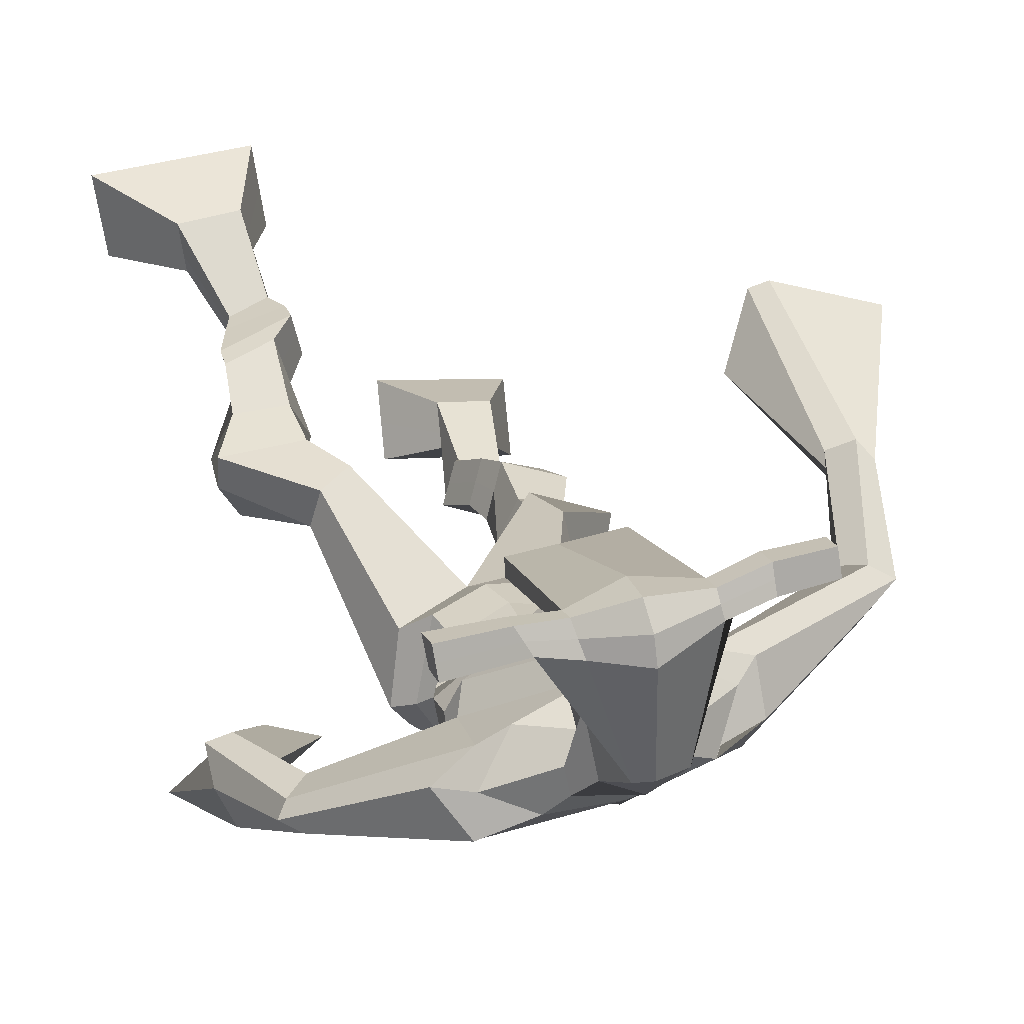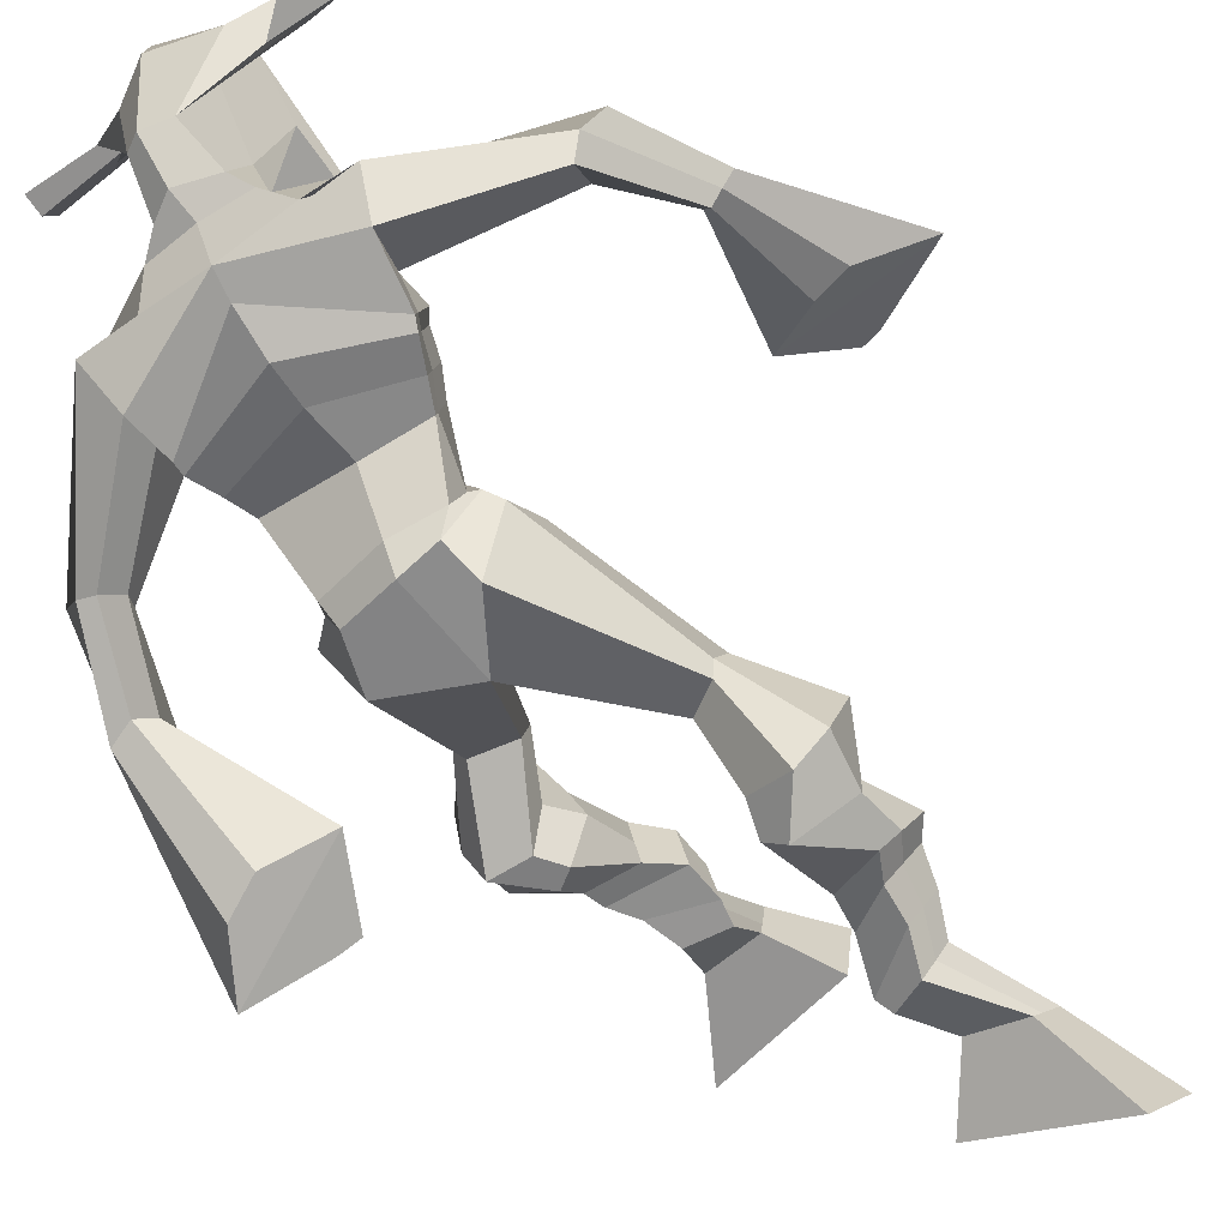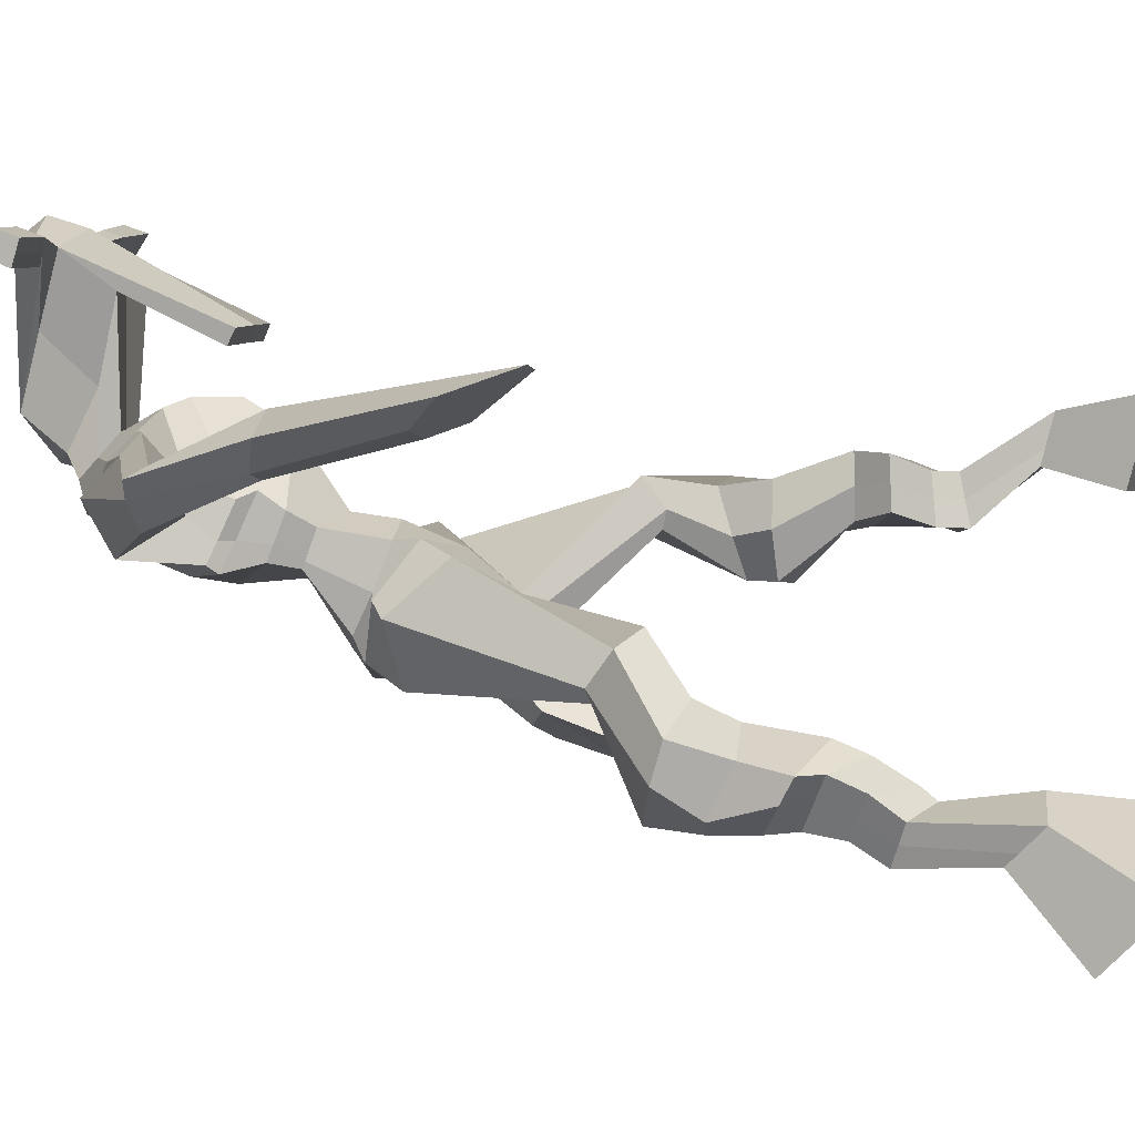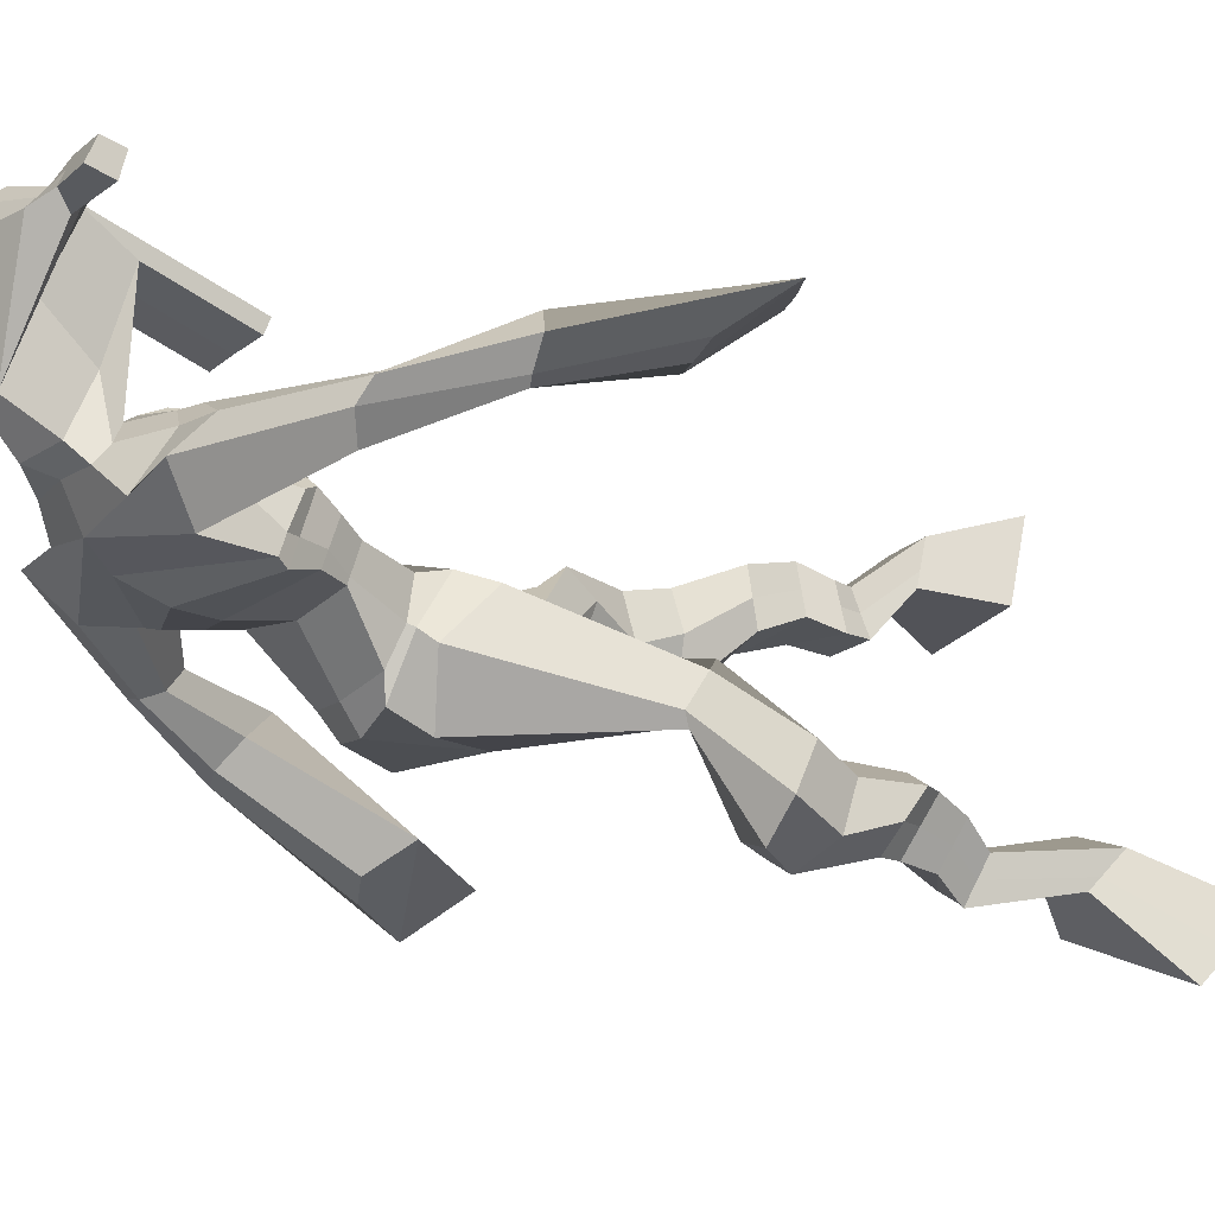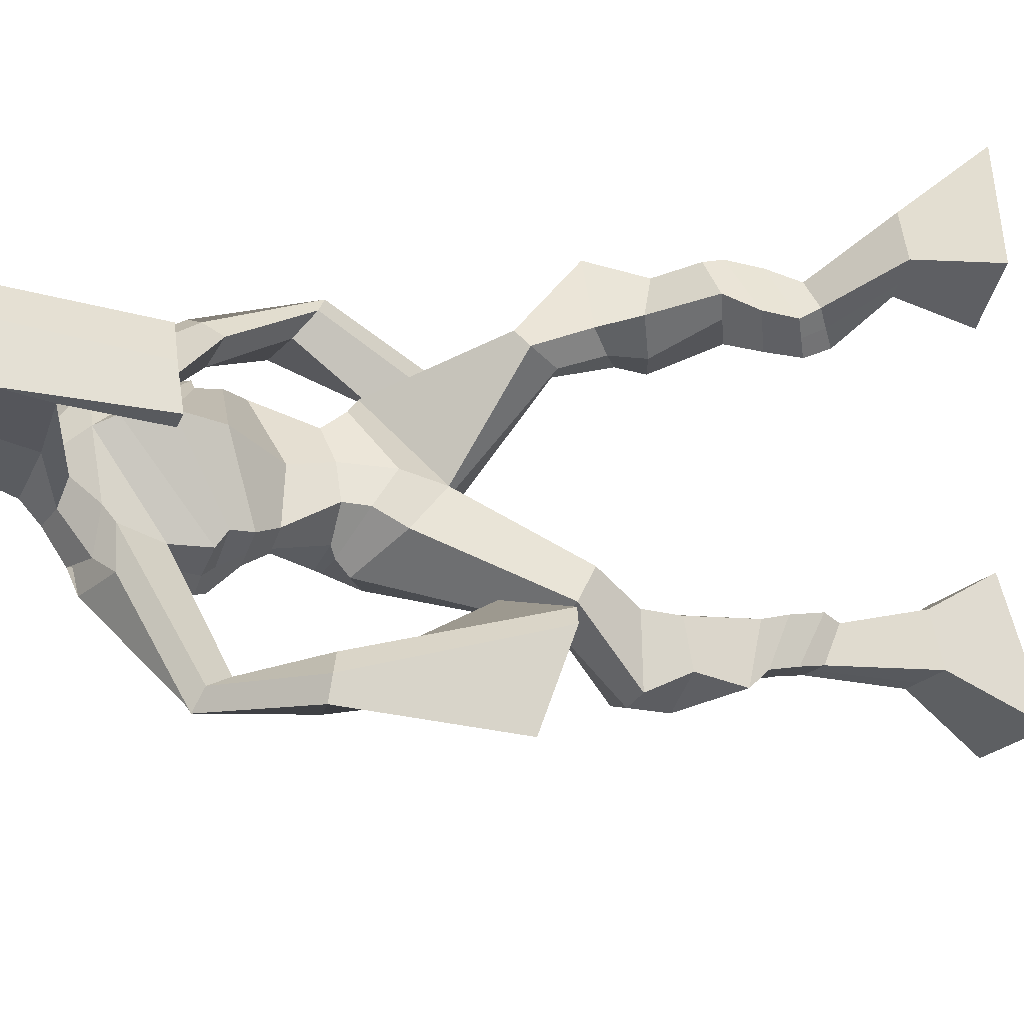
<metadata>
{"format":"obj","ext":"obj","renderer":"f3d","projection":"perspective","resolution":1024,"background":"white","views":[{"elev":38.1,"azim":159.7,"up":"+Z"},{"elev":-54.8,"azim":-142.5,"up":"+Z"},{"elev":7.9,"azim":-80.0,"up":"+Z"},{"elev":-11.1,"azim":-119.0,"up":"+Z"},{"elev":53.9,"azim":-99.0,"up":"+Z"}]}
</metadata>
<code>
o monstruo
v 0.2292 -0.244 -0.5723
v 0.29 -0.3149 -0.6259
v 0.2204 -0.2863 -0.5257
v 0.2739 -0.39 -0.5443
v 0.1499 -0.2474 -0.5926
v 0.09148 -0.3412 -0.6892
v 0.1408 -0.291 -0.5457
v 0.07543 -0.4164 -0.6076
v 0.2528 -0.1575 -0.5993
v 0.2286 -0.1761 -0.5437
v 0.2016 -0.1286 -0.6111
v 0.1774 -0.1462 -0.5556
v 0.2638 -0.1399 -0.5867
v 0.2397 -0.1579 -0.5312
v 0.1862 -0.08686 -0.5802
v 0.1606 -0.108 -0.5237
v 0.2453 -0.08466 -0.5514
v 0.2198 -0.1058 -0.4948
v 0.1801 -0.03813 -0.5706
v 0.149 -0.0656 -0.5026
v 0.2375 -0.03826 -0.5437
v 0.2064 -0.06574 -0.4757
v 0.159 -0.00024 -0.5708
v 0.1255 -0.03593 -0.5009
v 0.2429 0.07654 -0.5705
v 0.2184 0.03025 -0.464
v 0.2161 0.06764 -0.5862
v 0.1545 0.02751 -0.493
v 0.229 0.1188 -0.5547
v 0.2214 0.0832 -0.4408
v 0.168 0.1266 -0.5685
v 0.1168 0.09809 -0.4649
v 0.2644 0.1503 -0.4364
v 0.2435 0.1363 -0.3698
v 0.2149 0.1851 -0.4495
v 0.2092 0.1643 -0.3889
v 0.381 0.3186 -0.4595
v 0.3814 0.2944 -0.3588
v 0.3148 0.4142 -0.4613
v 0.2883 0.3542 -0.3062
v 0.4767 -0.2676 -0.2172
v 0.4274 -0.3612 -0.2372
v 0.4803 -0.2826 -0.1554
v 0.4339 -0.3879 -0.1285
v 0.5584 -0.2726 -0.2241
v 0.6338 -0.3937 -0.2576
v 0.5621 -0.288 -0.1616
v 0.6404 -0.4204 -0.149
v 0.4622 -0.1938 -0.2852
v 0.4786 -0.1796 -0.2242
v 0.5194 -0.177 -0.2971
v 0.5318 -0.1701 -0.2361
v 0.4518 -0.1563 -0.2836
v 0.4645 -0.1493 -0.2222
v 0.5353 -0.1275 -0.2846
v 0.5486 -0.1231 -0.2206
v 0.4569 -0.1068 -0.2686
v 0.4702 -0.1024 -0.2046
v 0.5508 -0.08048 -0.2962
v 0.5685 -0.07715 -0.2186
v 0.4886 -0.06379 -0.2835
v 0.5046 -0.06035 -0.2056
v 0.5533 -0.04701 -0.3034
v 0.5701 -0.05024 -0.2198
v 0.5142 0.0246 -0.3575
v 0.5138 0.03158 -0.2399
v 0.5405 0.008735 -0.3623
v 0.58 0.01123 -0.2509
v 0.5343 0.06197 -0.3601
v 0.512 0.09374 -0.2494
v 0.5929 0.06579 -0.3627
v 0.6211 0.09132 -0.2495
v 0.4799 0.1521 -0.2966
v 0.4844 0.1773 -0.2357
v 0.5346 0.1735 -0.3114
v 0.5249 0.1913 -0.2522
v 0.4836 0.3791 -0.4723
v 0.4965 0.3894 -0.3139
v 0.3688 0.7602 -0.2885
v 0.3839 0.7051 -0.1587
v 0.2147 0.7082 -0.3085
v 0.2569 0.6366 -0.2326
v 0.5178 0.7092 -0.3436
v 0.5068 0.6195 -0.2497
v 0.2671 0.7559 -0.2677
v 0.2828 0.703 -0.1756
v 0.2058 0.7431 -0.2413
v 0.2525 0.6885 -0.1733
v 0.04437 0.6246 -0.2565
v 0.04579 0.5803 -0.2031
v 0.02947 0.6356 -0.221
v 0.0268 0.6096 -0.1852
v -0.0104 0.4815 -0.1937
v 0.01498 0.465 -0.1339
v -0.02919 0.4888 -0.186
v -0.01954 0.4727 -0.1216
v -0.01546 0.315 -0.1494
v -0.00325 0.2074 -0.08109
v -0.06327 0.3202 -0.1364
v -0.02916 0.2101 -0.07419
v 0.4637 0.7592 -0.2797
v 0.4774 0.705 -0.1956
v 0.5395 0.7626 -0.2891
v 0.5167 0.7039 -0.2131
v 0.6524 0.5913 -0.3889
v 0.6537 0.5412 -0.3519
v 0.6757 0.5969 -0.3841
v 0.685 0.5683 -0.3552
v 0.6894 0.4905 -0.4517
v 0.7037 0.4182 -0.3813
v 0.7216 0.4821 -0.4648
v 0.7342 0.407 -0.3971
v 0.6535 0.3345 -0.5594
v 0.6175 0.2153 -0.5711
v 0.7034 0.3152 -0.5832
v 0.654 0.2127 -0.5727
v 0.3939 0.8791 -0.002193
v 0.3947 0.8395 0.0554
v 0.3118 0.8491 0.008968
v 0.312 0.8262 0.03301
v 0.4536 0.8462 -0.00087
v 0.4586 0.8154 0.02958
v 0.4551 0.7426 -0.02392
v 0.3894 0.7468 -0.02065
v 0.3141 0.7332 -0.02514
v 0.328 0.7987 -0.2064
v 0.4181 0.7992 -0.2112
v 0.3762 0.8237 -0.2219
v 0.4588 0.7944 0.02248
v 0.3106 0.798 0.02246
v 0.4069 0.8569 -0.1662
v 0.386 0.8678 -0.1612
v 0.3901 0.7883 0.0408
v 0.3445 0.8582 -0.1641
v 0.1835 0.8383 0.01693
v 0.184 0.8249 0.047
v 0.1825 0.7961 0.0369
v 0.1818 0.8055 0.00429
v 0.5968 0.8328 0.003946
v 0.5974 0.8161 0.03879
v 0.5977 0.7853 0.02839
v 0.5973 0.8049 -0.002121
v 0.291 0.5211 -0.3246
v 0.3751 0.536 -0.3463
v 0.4978 0.5389 -0.3352
v 0.4988 0.5244 -0.2905
v 0.3782 0.4885 -0.2707
v 0.2928 0.5046 -0.2781
v 0.2726 0.5566 -0.3161
v 0.5107 0.5522 -0.2778
v 0.2763 0.5347 -0.2586
v 0.3715 0.6161 -0.3546
v 0.5066 0.579 -0.3381
v 0.3769 0.5502 -0.1796
v 0.5157 0.7897 0.02662
v 0.5155 0.8142 0.03489
v 0.5004 0.8292 0.003839
v 0.482 0.8107 -0.004698
v 0.2526 0.8388 0.01402
v 0.2533 0.8243 0.04666
v 0.2516 0.793 0.0357
v 0.2894 0.8114 0.001572
v 0.3865 0.5973 -0.06499
v 0.3809 0.6064 -0.08487
v 0.3064 0.6069 -0.0834
v 0.4469 0.6048 -0.08678
v 0.4447 0.5956 -0.06689
v 0.3083 0.5975 -0.06345
v 0.3775 0.7463 -0.1834
v 0.3049 0.778 -0.2327
v 0.4215 0.7459 -0.1852
v 0.3322 0.7375 -0.1809
v 0.4413 0.7817 -0.2401
v 0.3741 0.7833 -0.2333
v 0.2458 0.6019 -0.326
v 0.5097 0.5857 -0.2696
v 0.2685 0.564 -0.2362
v 0.3686 0.6705 -0.3473
v 0.5196 0.6213 -0.3399
v 0.383 0.6111 -0.1449
v 0.2397 0.615 -0.3157
v 0.4897 0.5878 -0.229
v 0.2517 0.5833 -0.2443
v 0.3653 0.7315 -0.3231
v 0.5179 0.6396 -0.3396
v 0.3854 0.6718 -0.1458
v 0.3764 0.4881 -0.4226
v 0.4737 0.4694 -0.4167
v 0.3783 0.4294 -0.278
v 0.3115 0.4707 -0.4001
v 0.4491 0.4413 -0.3003
v 0.3317 0.4296 -0.2955
v 0.08402 -0.3762 -0.6513
v 0.2262 -0.2577 -0.5569
v 0.1469 -0.2619 -0.5771
v 0.2825 -0.3498 -0.588
v 0.2402 -0.1664 -0.5712
v 0.189 -0.1375 -0.5831
v 0.2516 -0.1488 -0.5588
v 0.1734 -0.09741 -0.5519
v 0.2325 -0.09521 -0.5231
v 0.1646 -0.05187 -0.5366
v 0.2219 -0.052 -0.5097
v 0.1422 -0.01808 -0.5359
v 0.2542 0.04874 -0.5091
v 0.1381 0.05684 -0.5555
v 0.2367 0.09964 -0.496
v 0.1318 0.1144 -0.5189
v 0.2638 0.1321 -0.4202
v 0.2071 0.1943 -0.432
v 0.3798 0.3081 -0.4008
v 0.2762 0.4298 -0.3747
v 0.6369 -0.4062 -0.2071
v 0.478 -0.2724 -0.1968
v 0.5596 -0.2777 -0.2034
v 0.4304 -0.3736 -0.1867
v 0.4707 -0.1864 -0.2546
v 0.5258 -0.1735 -0.2663
v 0.4582 -0.1527 -0.2528
v 0.542 -0.1253 -0.2526
v 0.4636 -0.1046 -0.2366
v 0.5597 -0.07881 -0.2574
v 0.4966 -0.06207 -0.2446
v 0.5617 -0.04863 -0.2616
v 0.4888 0.02959 -0.2944
v 0.6104 0.007839 -0.3136
v 0.5119 0.07652 -0.3068
v 0.6203 0.07576 -0.3057
v 0.4734 0.1462 -0.2723
v 0.5397 0.1913 -0.3008
v 0.5184 0.4181 -0.402
v 0.2438 0.6387 -0.2635
v 0.509 0.6706 -0.3044
v 0.2303 0.721 -0.2043
v 0.1991 0.6957 -0.1937
v 0.05301 0.587 -0.2298
v 0.001541 0.6291 -0.1972
v 0.005287 0.4717 -0.1652
v -0.04038 0.4826 -0.1487
v 0.0574 0.2834 -0.1388
v -0.1476 0.274 -0.09623
v 0.5275 0.7417 -0.2424
v 0.5671 0.7052 -0.2547
v 0.6325 0.5698 -0.3809
v 0.7009 0.5865 -0.3652
v 0.689 0.4557 -0.4131
v 0.7364 0.4457 -0.4326
v 0.5705 0.307 -0.5263
v 0.7489 0.2425 -0.6175
v 0.3947 0.8691 0.03266
v 0.3119 0.8376 0.02099
v 0.4561 0.8308 0.01435
v 0.4266 0.7745 -0.1306
v 0.3329 0.7629 -0.1322
v 0.4341 0.8256 -0.07191
v 0.3263 0.8282 -0.07094
v 0.1837 0.8316 0.03197
v 0.1822 0.8008 0.02059
v 0.5971 0.8245 0.02137
v 0.5975 0.7951 0.01313
v 0.4983 0.5327 -0.3165
v 0.2912 0.518 -0.3159
v 0.5084 0.5678 -0.3135
v 0.274 0.5486 -0.2953
v 0.4989 0.8002 0.01096
v 0.5079 0.8217 0.01936
v 0.2705 0.8022 0.01863
v 0.2529 0.8315 0.03034
v 0.3085 0.7566 -0.2081
v 0.4419 0.7635 -0.2149
v 0.5143 0.6086 -0.3146
v 0.2572 0.5861 -0.2904
v 0.5158 0.6293 -0.318
v 0.2468 0.6036 -0.2896
v 0.3106 0.4477 -0.3512
v 0.4742 0.4536 -0.3687
v 0.3781 0.4641 -0.4578
v 0.461 0.4482 -0.4509
v 0.38 0.3545 -0.3089
v 0.3282 0.4611 -0.4328
v 0.4614 0.406 -0.2901
v 0.3168 0.3948 -0.2914
v 0.4937 0.438 -0.3883
v 0.2943 0.4448 -0.358
f 1 5 11 9
f 4 3 7 8
f 193 195 5 6
f 193 196 4 8
f 196 194 3 4
f 6 5 1 2
f 198 12 16 200
f 7 3 10 12
f 195 7 12 198
f 194 1 9 197
f 200 16 20 202
f 12 10 14 16
f 9 11 15 13
f 197 9 13 199
f 20 18 22 24
f 16 14 18 20
f 13 15 19 17
f 199 13 17 201
f 21 23 27 25
f 17 19 23 21
f 201 17 21 203
f 202 20 24 204
f 206 28 32 208
f 203 21 25 205
f 204 24 28 206
f 24 22 26 28
f 29 31 35 33
f 28 26 30 32
f 25 27 31 29
f 205 25 29 207
f 209 33 37 211
f 207 29 33 209
f 208 32 36 210
f 32 30 34 36
f 185 184 79 83
f 210 36 40 212
f 36 34 38 40
f 33 35 39 37
f 41 49 51 45
f 44 48 47 43
f 213 46 45 215
f 213 48 44 216
f 216 44 43 214
f 46 42 41 45
f 218 220 56 52
f 47 52 50 43
f 215 218 52 47
f 214 217 49 41
f 220 222 60 56
f 52 56 54 50
f 49 53 55 51
f 217 219 53 49
f 60 64 62 58
f 56 60 58 54
f 53 57 59 55
f 219 221 57 53
f 61 65 67 63
f 57 61 63 59
f 221 223 61 57
f 222 224 64 60
f 226 228 72 68
f 223 225 65 61
f 224 226 68 64
f 64 68 66 62
f 69 73 75 71
f 68 72 70 66
f 65 69 71 67
f 225 227 69 65
f 229 211 37 73
f 227 229 73 69
f 228 230 76 72
f 72 76 74 70
f 184 181 81 79
f 230 231 78 76
f 76 78 38 74
f 73 37 77 75
f 268 159 135 257
f 133 129 122 118
f 186 182 84 80
f 274 183 82 232
f 273 185 83 233
f 183 186 80 82
f 234 235 88 86
f 82 88 92 90
f 82 80 86 88
f 79 81 87 85
f 90 92 96 94
f 235 87 91 237
f 232 82 90 236
f 87 81 89 91
f 95 93 97 99
f 236 90 94 238
f 91 89 93 95
f 237 91 95 239
f 240 98 100 241
f 239 95 99 241
f 94 96 100 98
f 238 94 98 240
f 242 102 104 243
f 83 79 101 103
f 80 84 104 102
f 104 84 106 108
f 108 106 110 112
f 83 103 107 105
f 233 83 105 244
f 243 104 108 245
f 109 111 115 113
f 245 108 112 247
f 105 107 111 109
f 244 105 109 246
f 248 113 115 249
f 246 109 113 248
f 112 110 114 116
f 247 112 116 249
f 250 117 119 251
f 250 118 122 252
f 156 155 141 140
f 131 132 117 121
f 132 134 119 117
f 130 133 118 120
f 172 169 124 125
f 174 170 126 128
f 173 174 128 127
f 270 173 127 253
f 169 171 123 124
f 269 172 125 254
f 129 133 163 167
f 128 126 134 132
f 127 128 132 131
f 253 127 131 255
f 130 125 165 168
f 254 125 130 256
f 258 137 136 257
f 161 160 136 137
f 267 161 137 258
f 159 162 138 135
f 260 142 139 259
f 158 157 139 142
f 266 156 140 259
f 265 158 142 260
f 192 189 147 148
f 276 188 145 261
f 275 192 148 262
f 189 191 146 147
f 187 190 143 144
f 188 187 144 145
f 148 147 154 151
f 261 145 153 263
f 262 148 151 264
f 147 146 150 154
f 144 143 149 152
f 145 144 152 153
f 255 131 158 265
f 252 122 156 266
f 131 121 157 158
f 122 129 155 156
f 119 134 162 159
f 256 130 161 267
f 130 120 160 161
f 251 119 159 268
f 165 164 163 168
f 164 166 167 163
f 133 130 168 163
f 123 129 167 166
f 124 123 166 164
f 125 124 164 165
f 234 86 172 269
f 80 102 171 169
f 242 101 173 270
f 101 79 174 173
f 79 85 170 174
f 86 80 169 172
f 151 154 180 177
f 263 153 179 271
f 264 151 177 272
f 154 150 176 180
f 152 149 175 178
f 153 152 178 179
f 177 180 186 183
f 271 179 185 273
f 272 177 183 274
f 180 176 182 186
f 178 175 181 184
f 179 178 184 185
f 278 277 187 188
f 277 280 190 187
f 279 281 191 189
f 284 282 192 275
f 283 278 188 276
f 282 279 189 192
f 281 283 276 191
f 280 284 275 190
f 175 272 274 181
f 176 271 273 182
f 149 264 272 175
f 150 263 271 176
f 102 242 270 171
f 85 234 269 170
f 120 251 268 160
f 134 256 267 162
f 121 252 266 157
f 129 255 265 155
f 143 262 264 149
f 146 261 263 150
f 190 275 262 143
f 191 276 261 146
f 155 265 260 141
f 157 266 259 139
f 141 260 259 140
f 162 267 258 138
f 138 258 257 135
f 126 254 256 134
f 123 253 255 129
f 170 269 254 126
f 171 270 253 123
f 117 250 252 121
f 118 250 251 120
f 111 247 249 115
f 110 246 248 114
f 114 248 249 116
f 106 244 246 110
f 107 245 247 111
f 103 243 245 107
f 84 233 244 106
f 101 242 243 103
f 93 238 240 97
f 96 239 241 100
f 97 240 241 99
f 92 237 239 96
f 89 236 238 93
f 81 232 236 89
f 88 235 237 92
f 85 87 235 234
f 182 273 233 84
f 181 274 232 81
f 160 268 257 136
f 75 77 231 230
f 71 75 230 228
f 70 74 229 227
f 74 38 211 229
f 66 70 227 225
f 63 67 226 224
f 62 66 225 223
f 67 71 228 226
f 59 63 224 222
f 58 62 223 221
f 54 58 221 219
f 50 54 219 217
f 55 59 222 220
f 43 50 217 214
f 45 51 218 215
f 51 55 220 218
f 42 216 214 41
f 46 213 216 42
f 48 213 215 47
f 35 210 212 39
f 31 208 210 35
f 30 207 209 34
f 34 209 211 38
f 26 205 207 30
f 23 204 206 27
f 22 203 205 26
f 27 206 208 31
f 19 202 204 23
f 18 201 203 22
f 14 199 201 18
f 10 197 199 14
f 15 200 202 19
f 3 194 197 10
f 5 195 198 11
f 11 198 200 15
f 2 1 194 196
f 6 2 196 193
f 8 7 195 193
f 39 212 284 280
f 78 231 283 281
f 40 38 279 282
f 231 77 278 283
f 212 40 282 284
f 38 78 281 279
f 37 39 280 277
f 77 37 277 278

</code>
